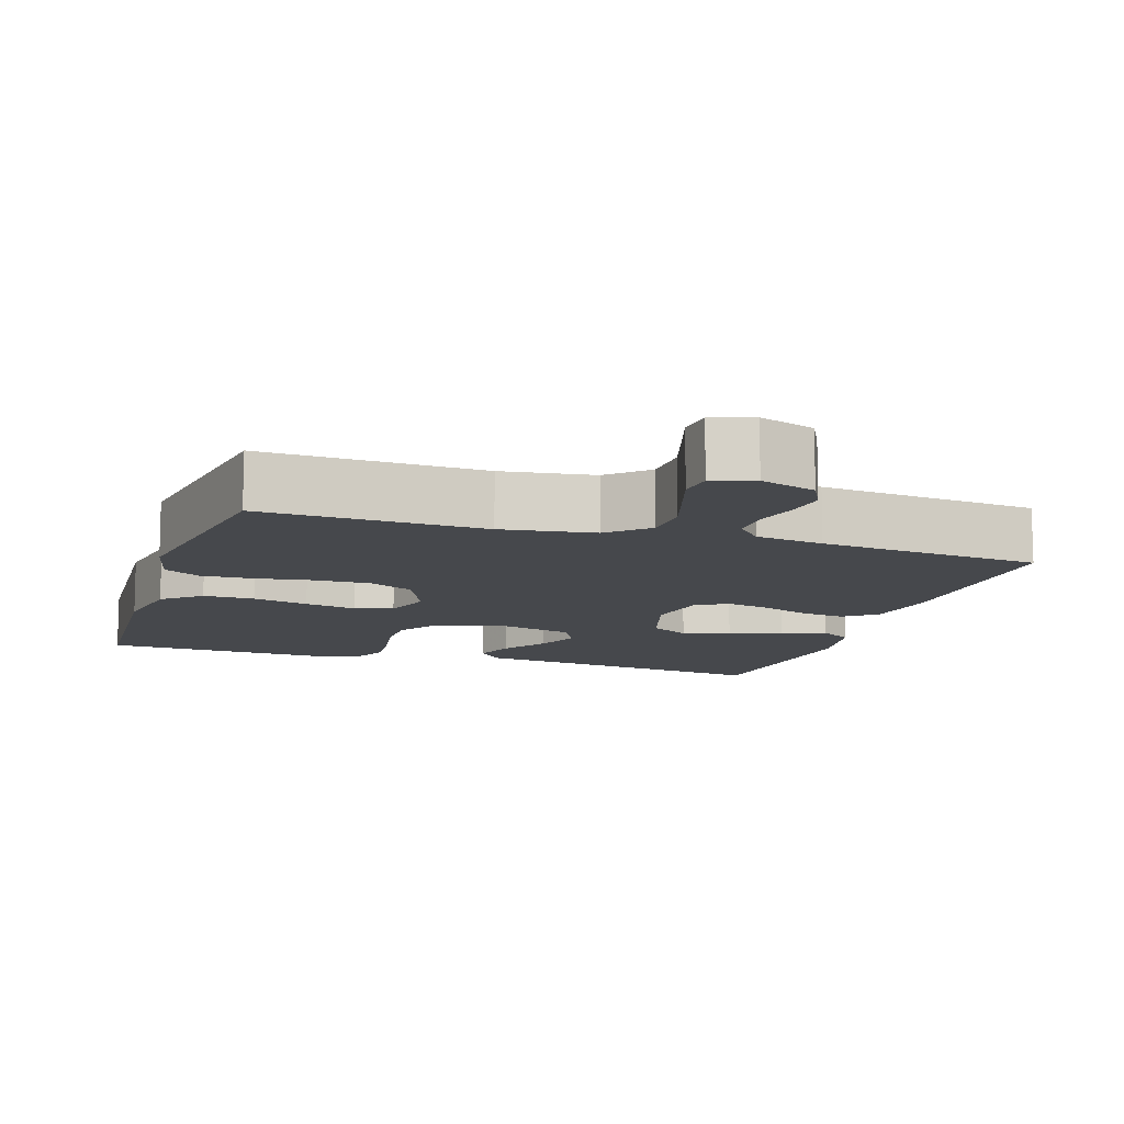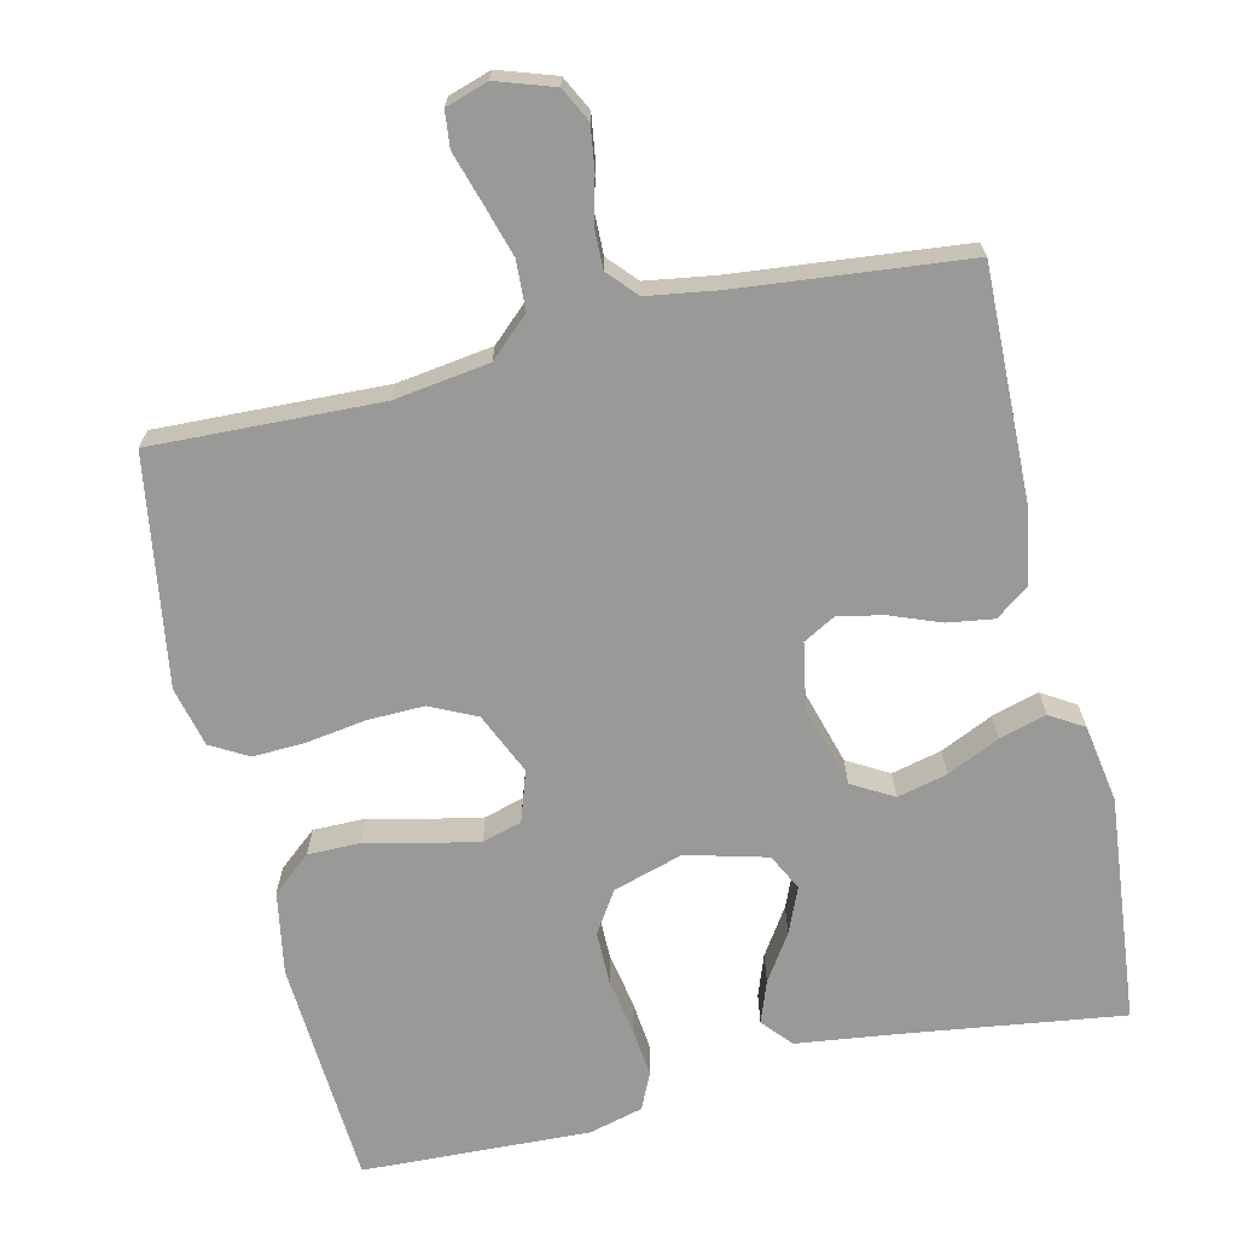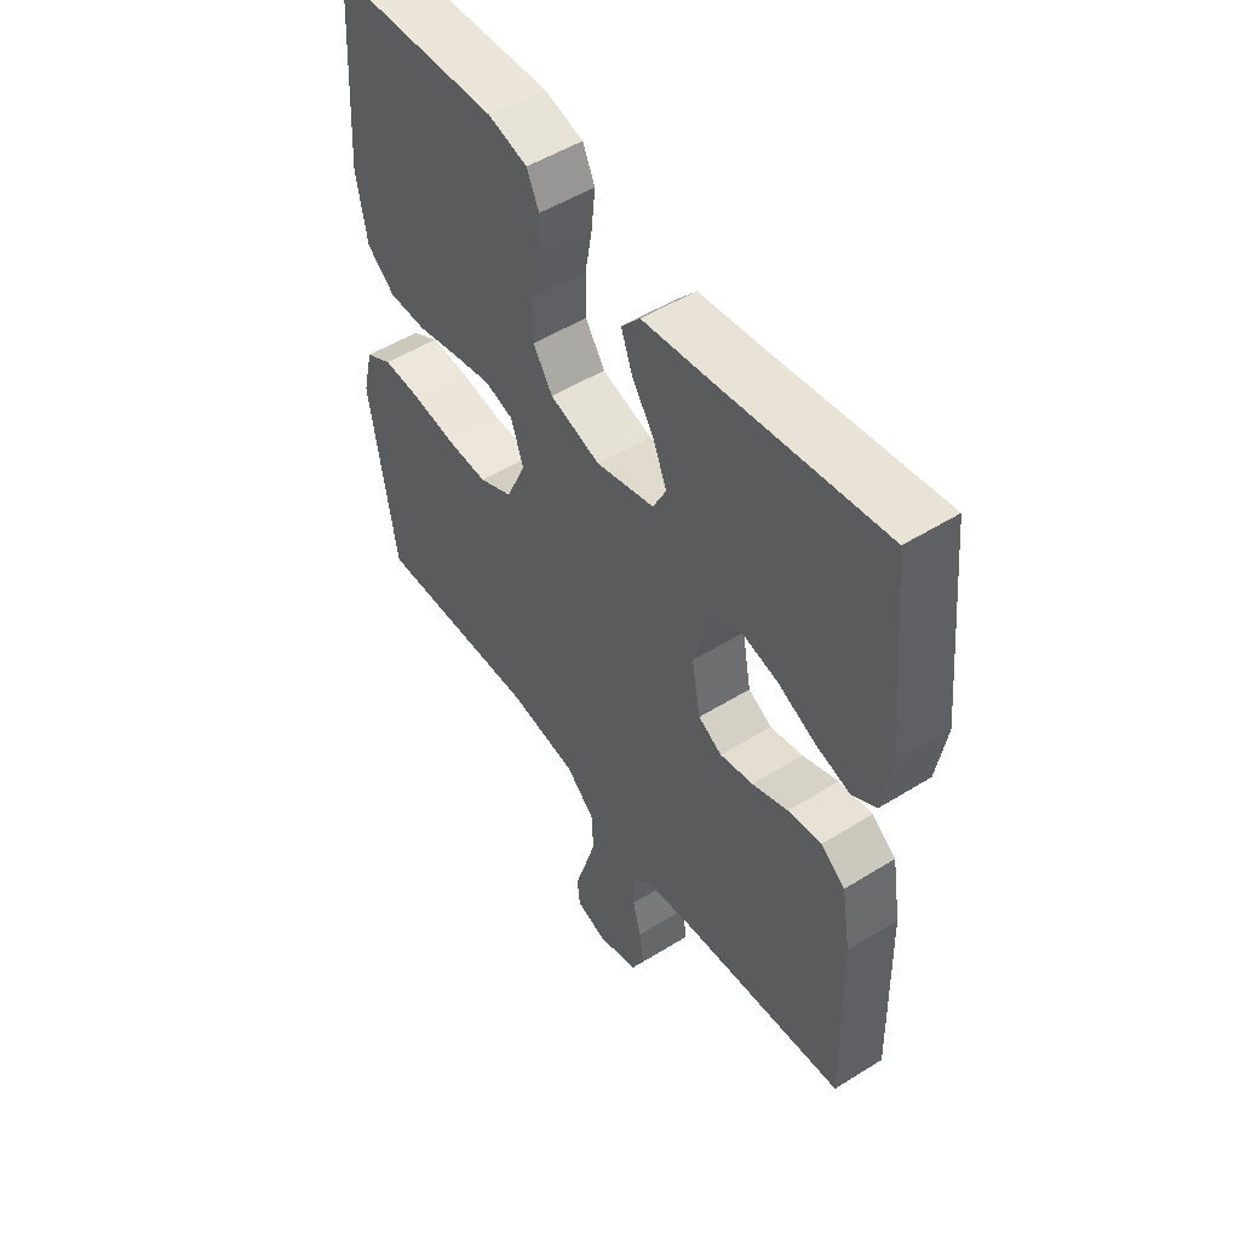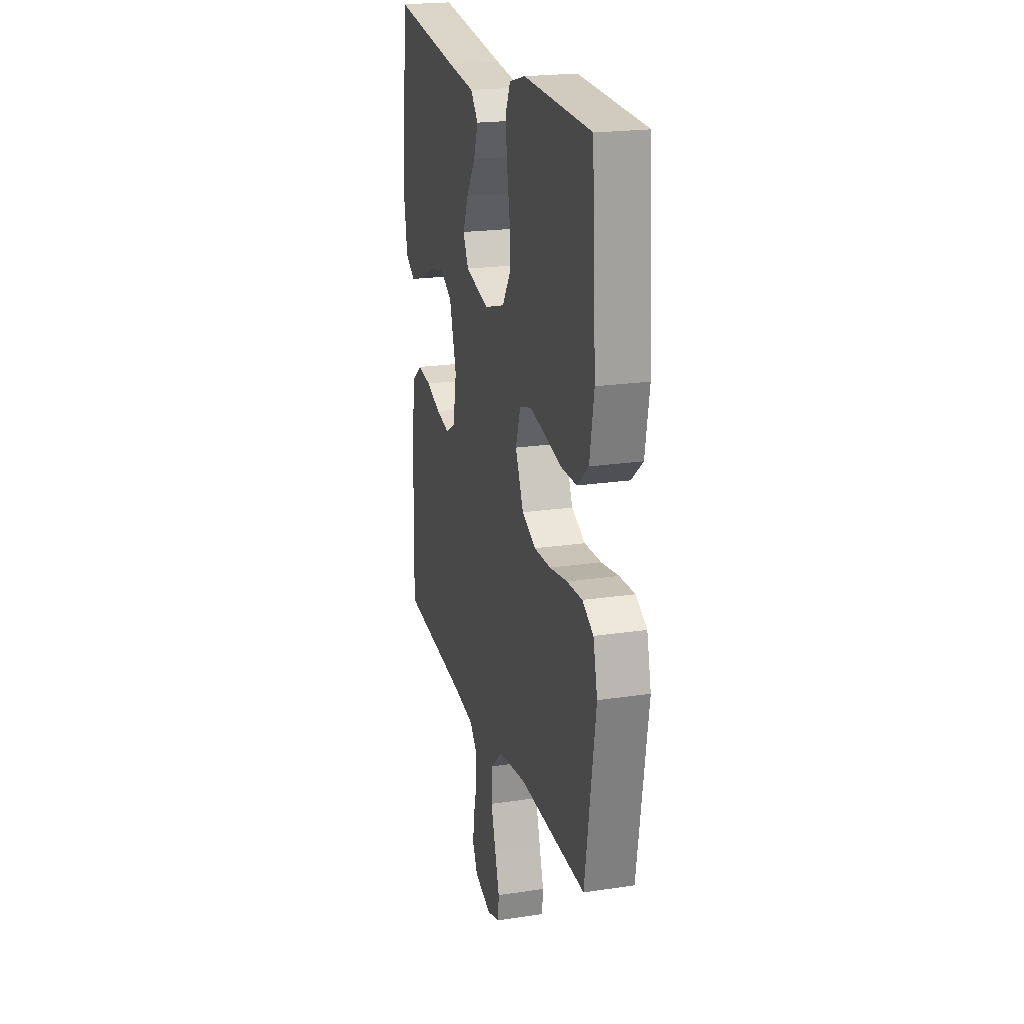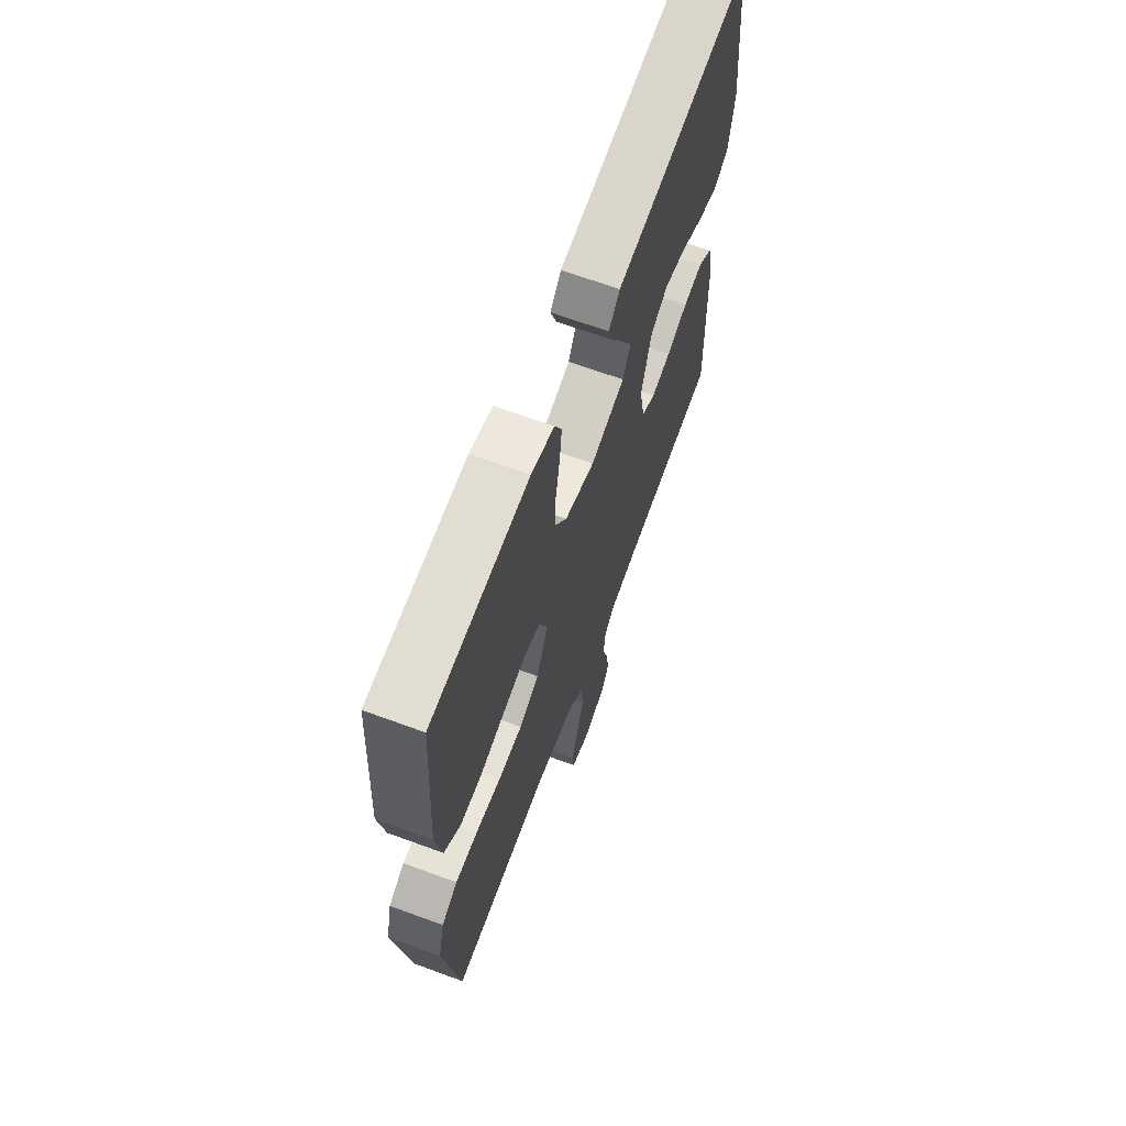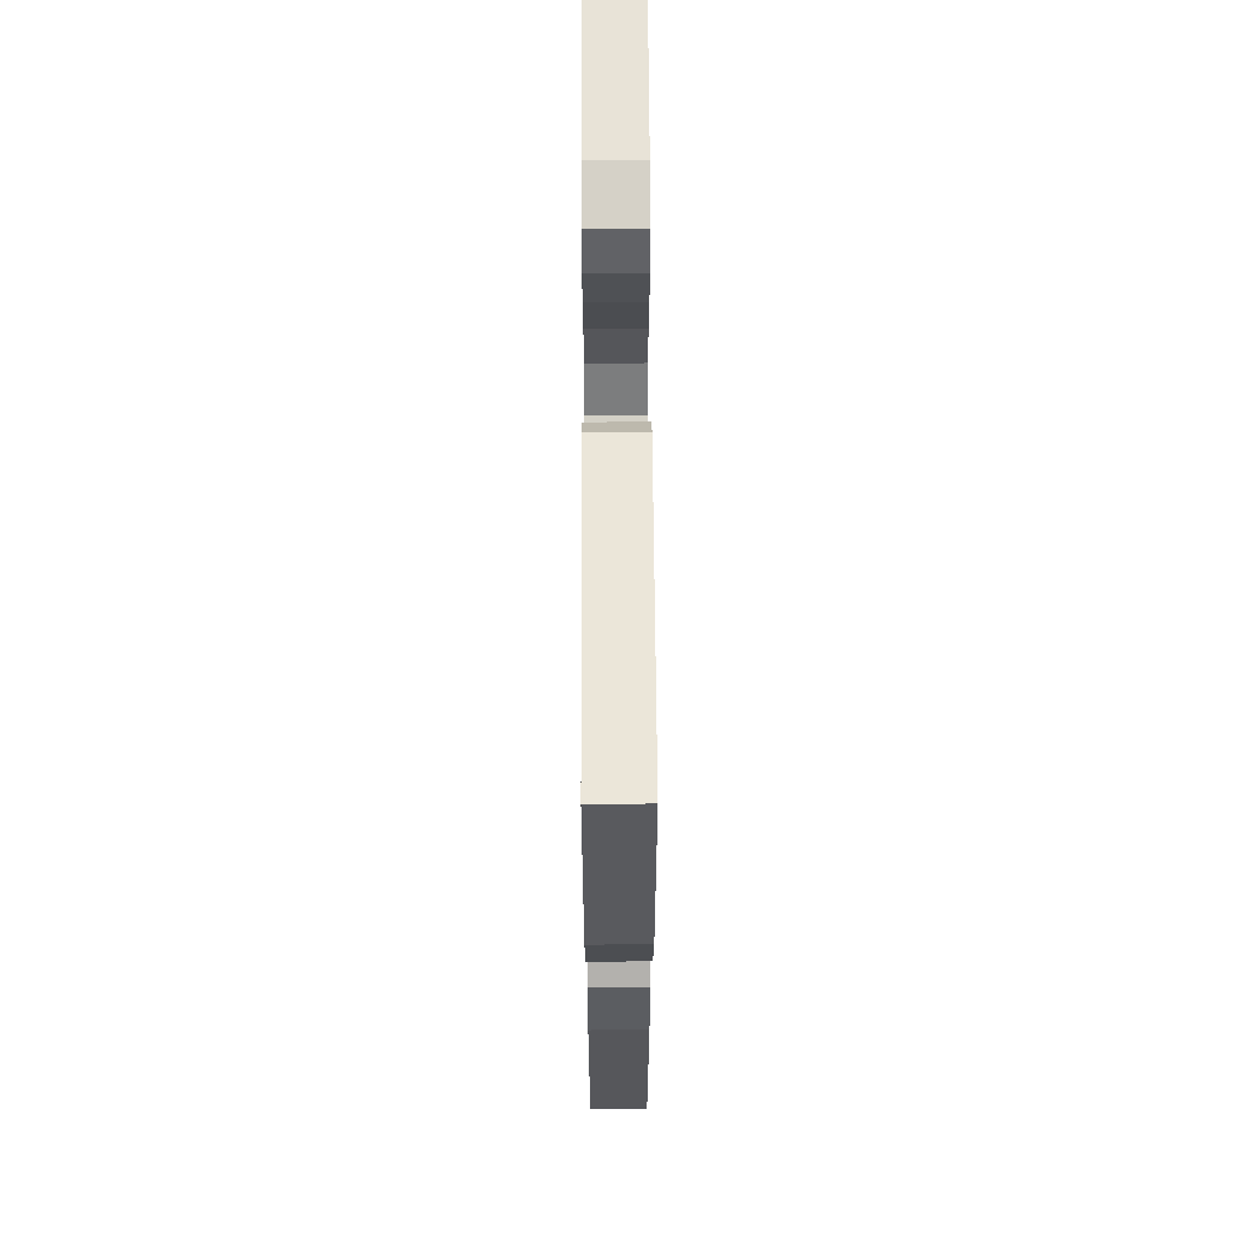
<metadata>
{"format":"obj","ext":"obj","renderer":"f3d","projection":"perspective","resolution":1024,"background":"white","views":[{"elev":-11.1,"azim":162.1,"up":"+Y"},{"elev":-68.8,"azim":-166.9,"up":"+Y"},{"elev":51.1,"azim":-124.2,"up":"+Z"},{"elev":21.1,"azim":75.0,"up":"+Z"},{"elev":66.3,"azim":110.3,"up":"+Z"},{"elev":64.0,"azim":-90.3,"up":"+Z"}]}
</metadata>
<code>
v -0.5 0.07 -0.5
v -0.493 0.07 -0.2
v -0.476 0.07 -0.098
v -0.432 0.07 -0.065
v -0.371 0.07 -0.074
v -0.306 0.07 -0.099
v -0.246 0.07 -0.112
v -0.203 0.07 -0.088
v -0.187 0.07 0
v -0.218 0.07 0.106
v -0.272 0.07 0.137
v -0.338 0.07 0.121
v -0.407 0.07 0.089
v -0.469 0.07 0.071
v -0.513 0.07 0.098
v -0.53 0.07 0.2
v -0.5 0.07 0.5
v -0.2 0.07 0.459
v -0.079 0.07 0.444
v -0.045 0.07 0.405
v -0.065 0.07 0.35
v -0.105 0.07 0.289
v -0.13 0.07 0.23
v -0.106 0.07 0.182
v 0 0.07 0.154
v 0.092 0.07 0.182
v 0.127 0.07 0.236
v 0.127 0.07 0.306
v 0.114 0.07 0.379
v 0.107 0.07 0.445
v 0.129 0.07 0.493
v 0.2 0.07 0.512
v 0.5 0.07 0.5
v 0.519 0.07 0.2
v 0.5 0.07 0.092
v 0.449 0.07 0.049
v 0.38 0.07 0.049
v 0.304 0.07 0.067
v 0.234 0.07 0.081
v 0.182 0.07 0.066
v 0.16 0.07 0
v 0.196 0.07 -0.081
v 0.257 0.07 -0.11
v 0.332 0.07 -0.108
v 0.41 0.07 -0.096
v 0.479 0.07 -0.093
v 0.528 0.07 -0.121
v 0.547 0.07 -0.2
v 0.5 0.07 -0.5
v 0.2 0.07 -0.489
v 0.075 0.07 -0.507
v 0.023 0.07 -0.555
v 0.02 0.07 -0.62
v 0.041 0.07 -0.69
v 0.061 0.07 -0.755
v 0.056 0.07 -0.802
v 0 0.07 -0.82
v -0.075 0.07 -0.795
v -0.098 0.07 -0.75
v -0.09 0.07 -0.693
v -0.075 0.07 -0.635
v -0.074 0.07 -0.582
v -0.108 0.07 -0.544
v -0.2 0.07 -0.53
v -0.5 0 -0.5
v -0.493 0 -0.2
v -0.476 0 -0.098
v -0.432 0 -0.065
v -0.371 0 -0.074
v -0.306 0 -0.099
v -0.246 0 -0.112
v -0.203 0 -0.088
v -0.187 0 0
v -0.218 0 0.106
v -0.272 0 0.137
v -0.338 0 0.121
v -0.407 0 0.089
v -0.469 0 0.071
v -0.513 0 0.098
v -0.53 0 0.2
v -0.5 0 0.5
v -0.2 0 0.459
v -0.079 0 0.444
v -0.045 0 0.405
v -0.065 0 0.35
v -0.105 0 0.289
v -0.13 0 0.23
v -0.106 0 0.182
v 0 0 0.154
v 0.092 0 0.182
v 0.127 0 0.236
v 0.127 0 0.306
v 0.114 0 0.379
v 0.107 0 0.445
v 0.129 0 0.493
v 0.2 0 0.512
v 0.5 0 0.5
v 0.519 0 0.2
v 0.5 0 0.092
v 0.449 0 0.049
v 0.38 0 0.049
v 0.304 0 0.067
v 0.234 0 0.081
v 0.182 0 0.066
v 0.16 0 0
v 0.196 0 -0.081
v 0.257 0 -0.11
v 0.332 0 -0.108
v 0.41 0 -0.096
v 0.479 0 -0.093
v 0.528 0 -0.121
v 0.547 0 -0.2
v 0.5 0 -0.5
v 0.2 0 -0.489
v 0.075 0 -0.507
v 0.023 0 -0.555
v 0.02 0 -0.62
v 0.041 0 -0.69
v 0.061 0 -0.755
v 0.056 0 -0.802
v 0 0 -0.82
v -0.075 0 -0.795
v -0.098 0 -0.75
v -0.09 0 -0.693
v -0.075 0 -0.635
v -0.074 0 -0.582
v -0.108 0 -0.544
v -0.2 0 -0.53
f 58 59 60 61
f 58 61 62
f 57 58 62
f 54 55 56 57
f 53 54 57 62
f 52 53 62 63
f 47 48 49 50
f 47 50 51
f 44 45 46 47
f 43 44 47 51
f 42 43 51 52
f 35 36 37 38
f 35 38 39
f 34 35 39
f 33 34 39 40
f 31 32 33 40
f 28 29 30 31
f 27 28 31 40
f 19 20 21 22
f 18 19 22 23
f 17 18 23
f 16 17 23 24
f 12 13 14 15
f 11 12 15 16
f 3 4 5 6
f 3 6 7
f 64 1 2 3
f 64 3 7
f 63 64 7 8
f 41 42 52 63
f 41 63 8 9
f 26 27 40 41
f 25 26 41 9
f 11 16 24 25
f 10 11 25
f 9 10 25
f 125 124 123 122
f 126 125 122
f 126 122 121
f 121 120 119 118
f 126 121 118 117
f 127 126 117 116
f 114 113 112 111
f 115 114 111
f 111 110 109 108
f 115 111 108 107
f 116 115 107 106
f 102 101 100 99
f 103 102 99
f 103 99 98
f 104 103 98 97
f 104 97 96 95
f 95 94 93 92
f 104 95 92 91
f 86 85 84 83
f 87 86 83 82
f 87 82 81
f 88 87 81 80
f 79 78 77 76
f 80 79 76 75
f 70 69 68 67
f 71 70 67
f 67 66 65 128
f 71 67 128
f 72 71 128 127
f 127 116 106 105
f 73 72 127 105
f 105 104 91 90
f 73 105 90 89
f 89 88 80 75
f 89 75 74
f 89 74 73
f 1 65 66 2
f 2 66 67 3
f 3 67 68 4
f 4 68 69 5
f 5 69 70 6
f 6 70 71 7
f 7 71 72 8
f 8 72 73 9
f 9 73 74 10
f 10 74 75 11
f 11 75 76 12
f 12 76 77 13
f 13 77 78 14
f 14 78 79 15
f 15 79 80 16
f 16 80 81 17
f 17 81 82 18
f 18 82 83 19
f 19 83 84 20
f 20 84 85 21
f 21 85 86 22
f 22 86 87 23
f 23 87 88 24
f 24 88 89 25
f 25 89 90 26
f 26 90 91 27
f 27 91 92 28
f 28 92 93 29
f 29 93 94 30
f 30 94 95 31
f 31 95 96 32
f 32 96 97 33
f 33 97 98 34
f 34 98 99 35
f 35 99 100 36
f 36 100 101 37
f 37 101 102 38
f 38 102 103 39
f 39 103 104 40
f 40 104 105 41
f 41 105 106 42
f 42 106 107 43
f 43 107 108 44
f 44 108 109 45
f 45 109 110 46
f 46 110 111 47
f 47 111 112 48
f 48 112 113 49
f 49 113 114 50
f 50 114 115 51
f 51 115 116 52
f 52 116 117 53
f 53 117 118 54
f 54 118 119 55
f 55 119 120 56
f 56 120 121 57
f 57 121 122 58
f 58 122 123 59
f 59 123 124 60
f 60 124 125 61
f 61 125 126 62
f 62 126 127 63
f 63 127 128 64
f 64 128 65 1

</code>
